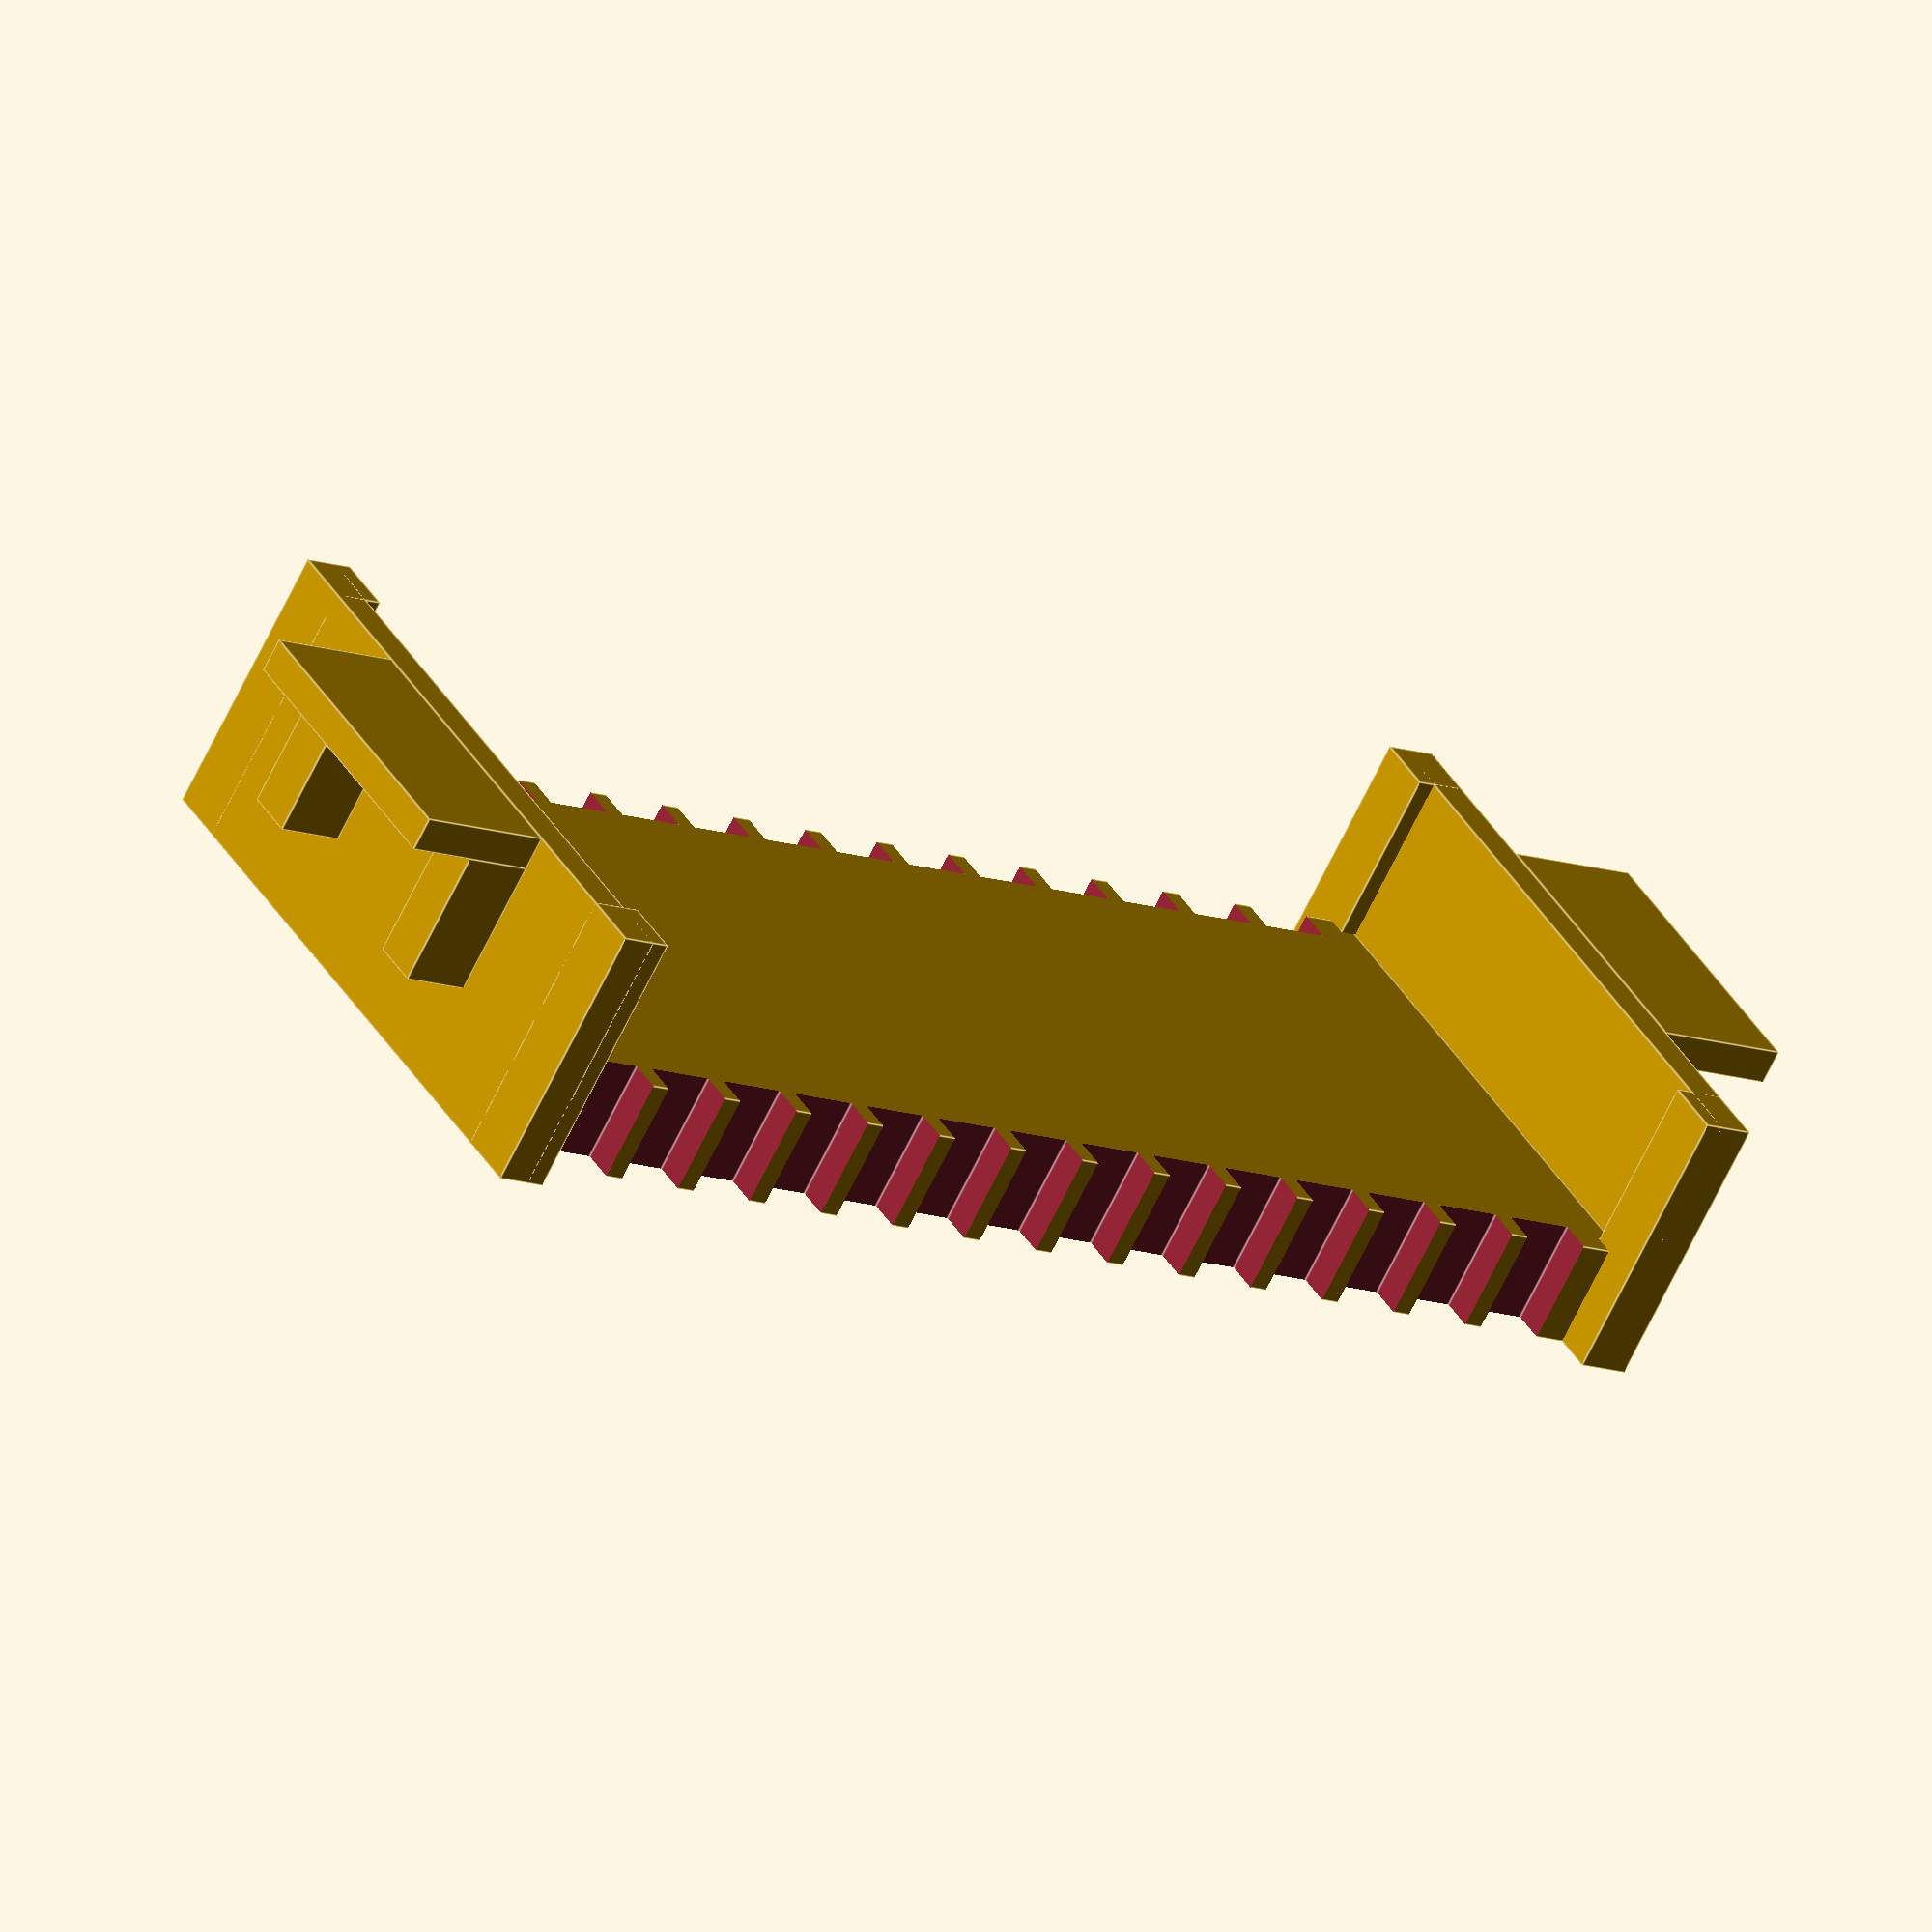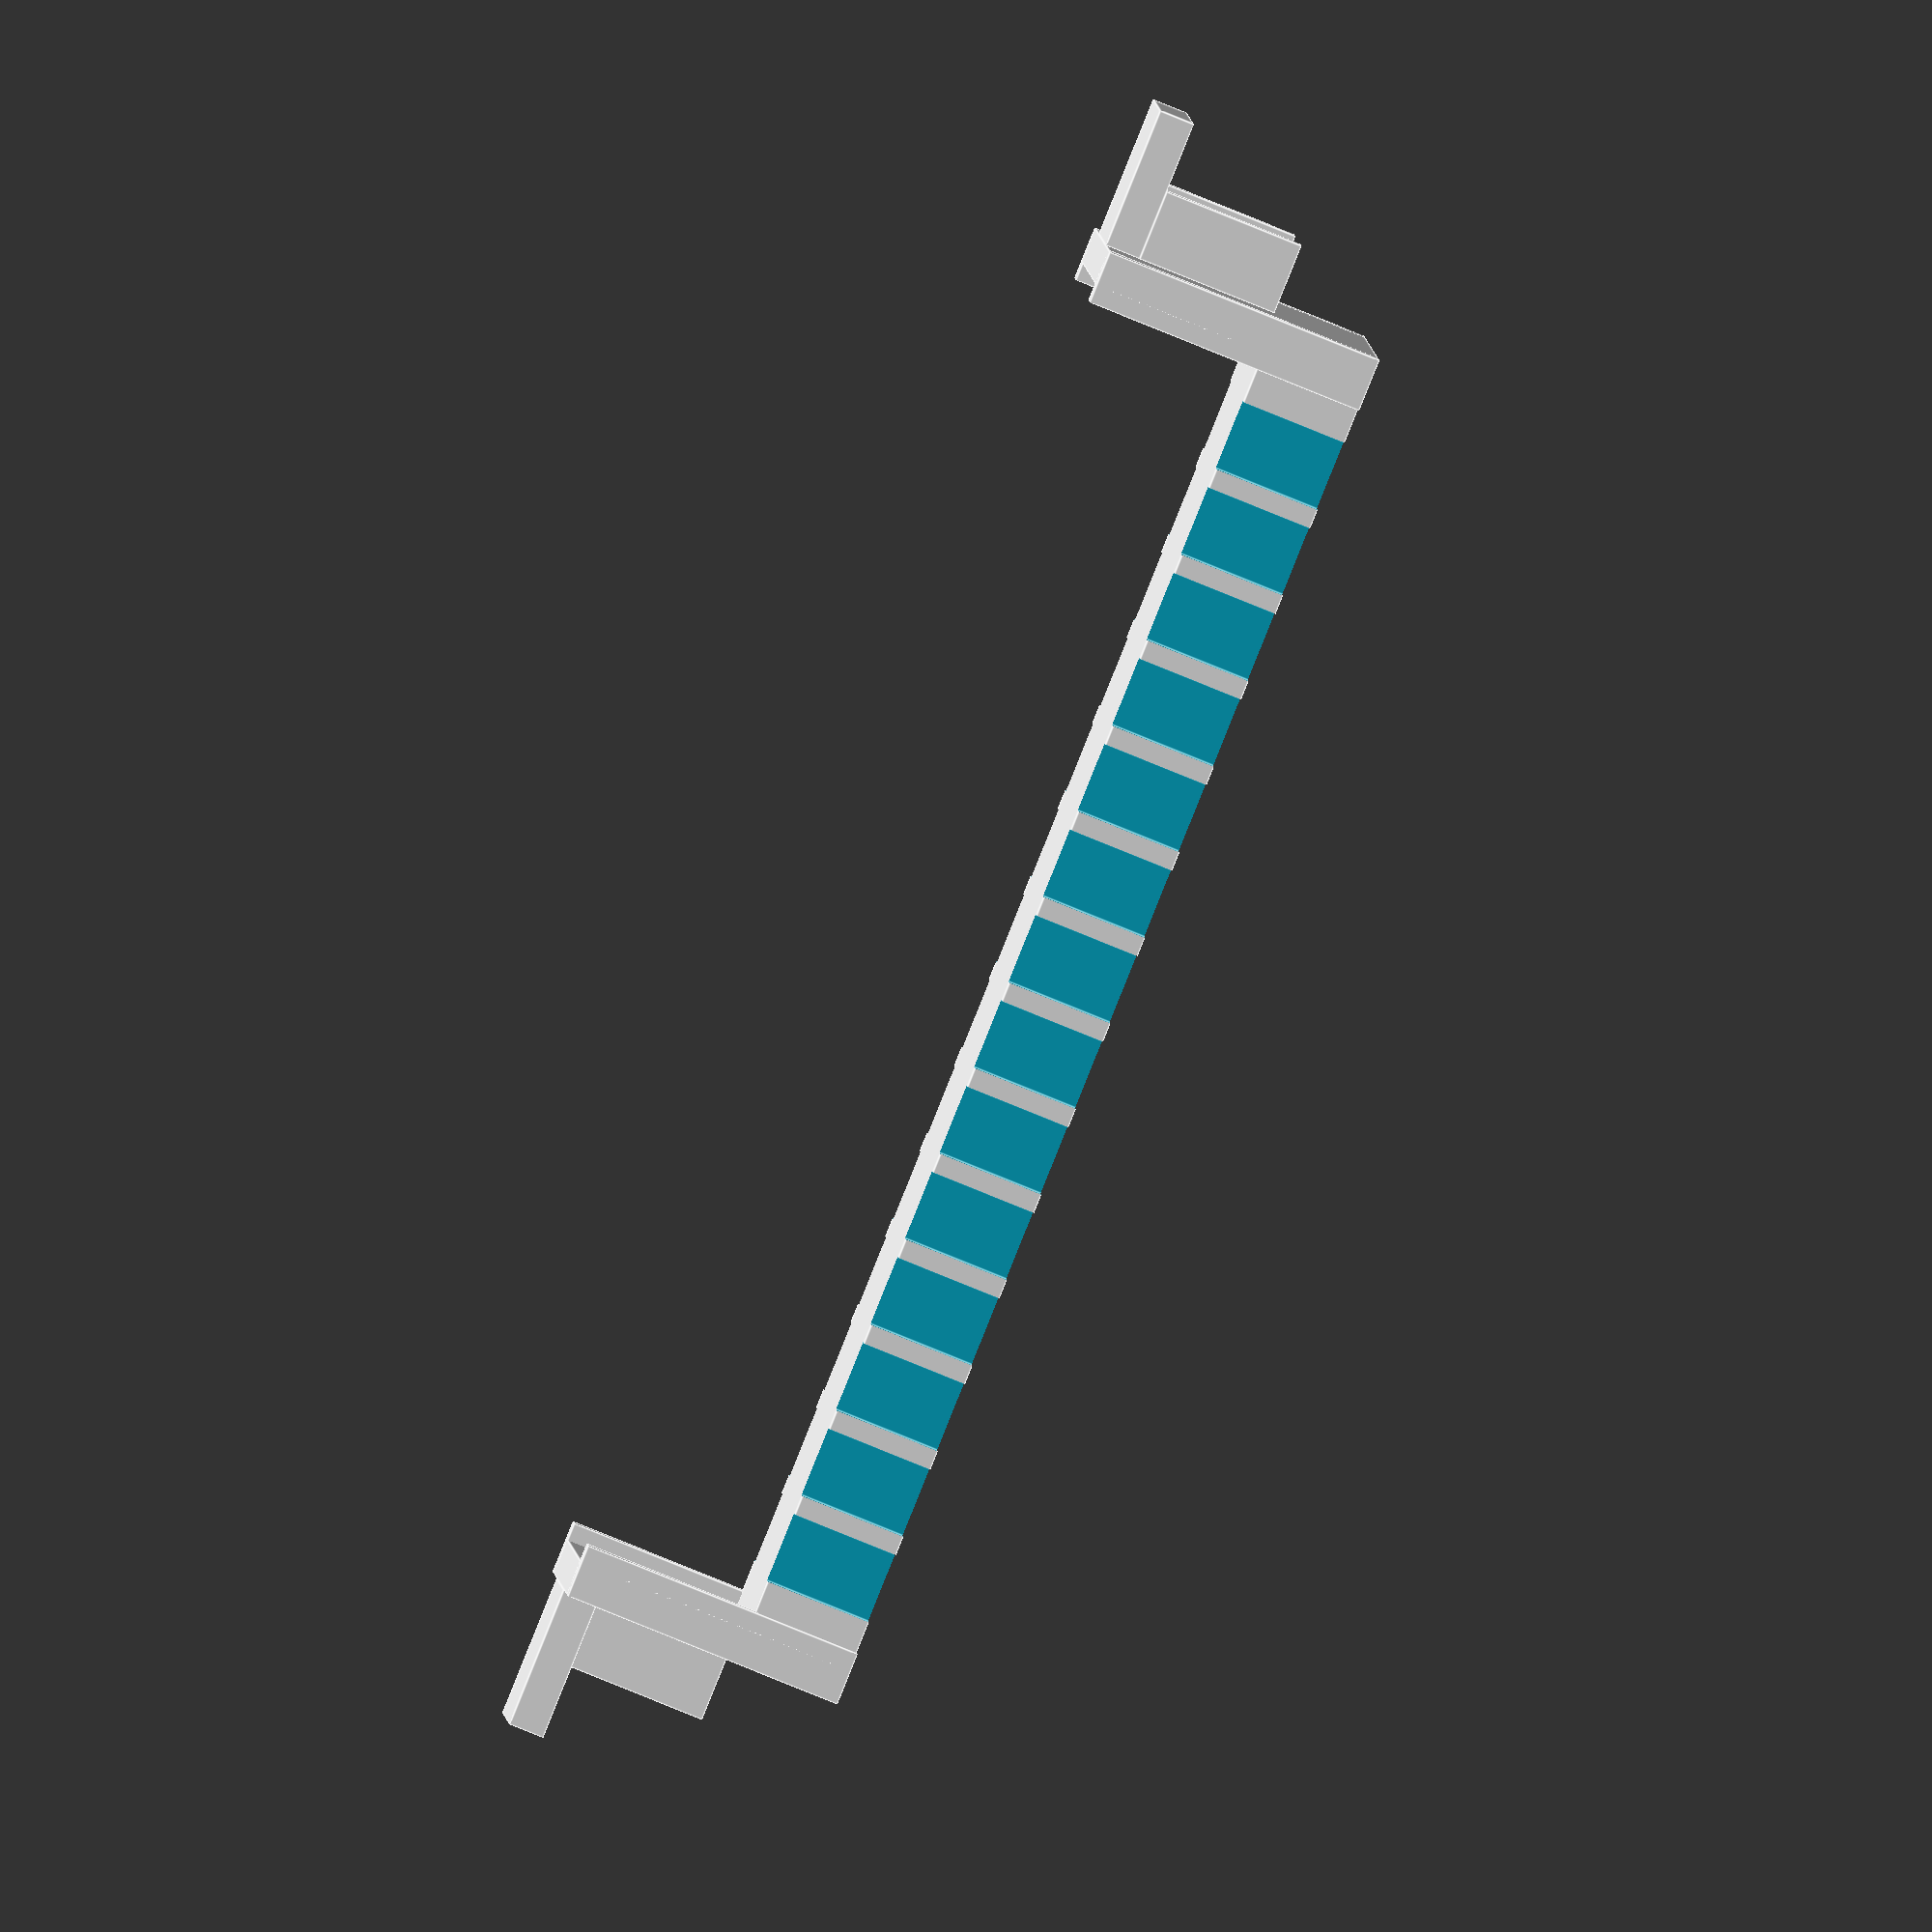
<openscad>
/*
This is a 3d printable ROM carrier for mounting ROMs in the capsule sockets of the Epson PX-8 and PX-4 computers.

When printing you will need to enable supports to allow the horizontal tabs to print successfully.

Andy Anderson 2020
*/

// Dimension of the flat base
base_width = 16.6;
base_depth = 37.9;
base_height = 3;

// The distance between centres of the IC legs
pin_spacing = 2.54;

// Count of pins per side of the IC
pin_count = 14;

// IC leg dimension
pin_width = 2;
pin_clearance = 0.1;


// The gap cut into the base for each IC leg
pin_cut_depth = 1;
pin_gap = pin_width + pin_clearance;

// The size of the non-cut space between each IC leg
pin_non_gap = pin_spacing - pin_gap;

// The total base length that needs cuts for IC legs (easier to centre it)
active_pin_area = ((pin_count-1) * pin_non_gap) + (pin_count * pin_gap);
pin_start = (base_depth - active_pin_area)/2;

// The end wall dimensions
end_width = 19;
end_depth = 1;
end_height = 8;

// End wall strengthening bar dimensions
strength_width = 1.8;
strength_depth = 1.5;
strength_height = end_height;

// The dimensions of the flat tab on top of each end wall
tab_width = 9;
tab_depth = 4;
tab_height = 1;

// The dimensions of the locating tangs on each end wall
tang_width = 1.5;
tang_depth = 2;
tang_height = 4;


module base()
{
    difference()
    {
        cube([base_width, base_depth, base_height]);
        for(leg = [0: 1: pin_count-1])
        {
            translate([-pin_cut_depth, pin_start+(leg*pin_spacing), -1])
                cube([pin_cut_depth*2, pin_width, base_height+2]);
            
            translate([base_width-pin_cut_depth, pin_start+(leg*pin_spacing), -1])
                cube([pin_cut_depth*2, pin_width, base_height+2]);
        }
    }
}


module end1()
{
    union()
    {
        // End wall
        cube([end_width, end_depth, end_height]);
        
        // Wall strength
        cube([strength_width, strength_depth, strength_height]);
        
        translate([end_width-strength_width, 0, 0])
            cube([strength_width, strength_depth, strength_height]);
        
        // Horizontal tab
        translate([end_width/2 - tab_width/2, -tab_depth, end_height-tab_height])
            cube([tab_width, tab_depth, tab_height]);
        
        // Single tang
        translate([end_width/2 - tang_width/2, -tang_depth, end_height-tang_height-tab_height])
            cube([tang_width, tang_depth, tang_height]);
    }
}

module end2()
{
    union()
    {
        // End wall
        cube([end_width, end_depth, end_height]);
        
        // Wall strength
        cube([strength_width, strength_depth, strength_height]);
        
        translate([end_width-strength_width, 0, 0])
            cube([strength_width, strength_depth, strength_height]);
        
        // Horizontal tab
        translate([end_width/2 - tab_width/2, -tab_depth, end_height-tab_height])
            cube([tab_width, tab_depth, tab_height]);
        
        // double tangs
        translate([end_width/2-tab_width/2, -tang_depth, end_height-tang_height-tab_height])
            cube([tang_width, tang_depth, tang_height]);
        
        translate([(end_width/2+tab_width/2)-tang_width, -tang_depth, end_height-tang_height-tab_height])
            cube([tang_width, tang_depth, tang_height]);
    }
}

module carrier()
{
    union()
    {
        translate([0, -end_depth, 0])
            end1();
        
        translate([(end_width-base_width)/2, 0, 0])
            base();
        
        translate([end_width, base_depth + end_depth, 0])
            rotate(a = [0, 0, 180])
                end2();
    }
}

carrier();

</openscad>
<views>
elev=246.2 azim=59.3 roll=205.6 proj=o view=edges
elev=84.8 azim=86.6 roll=68.0 proj=o view=edges
</views>
